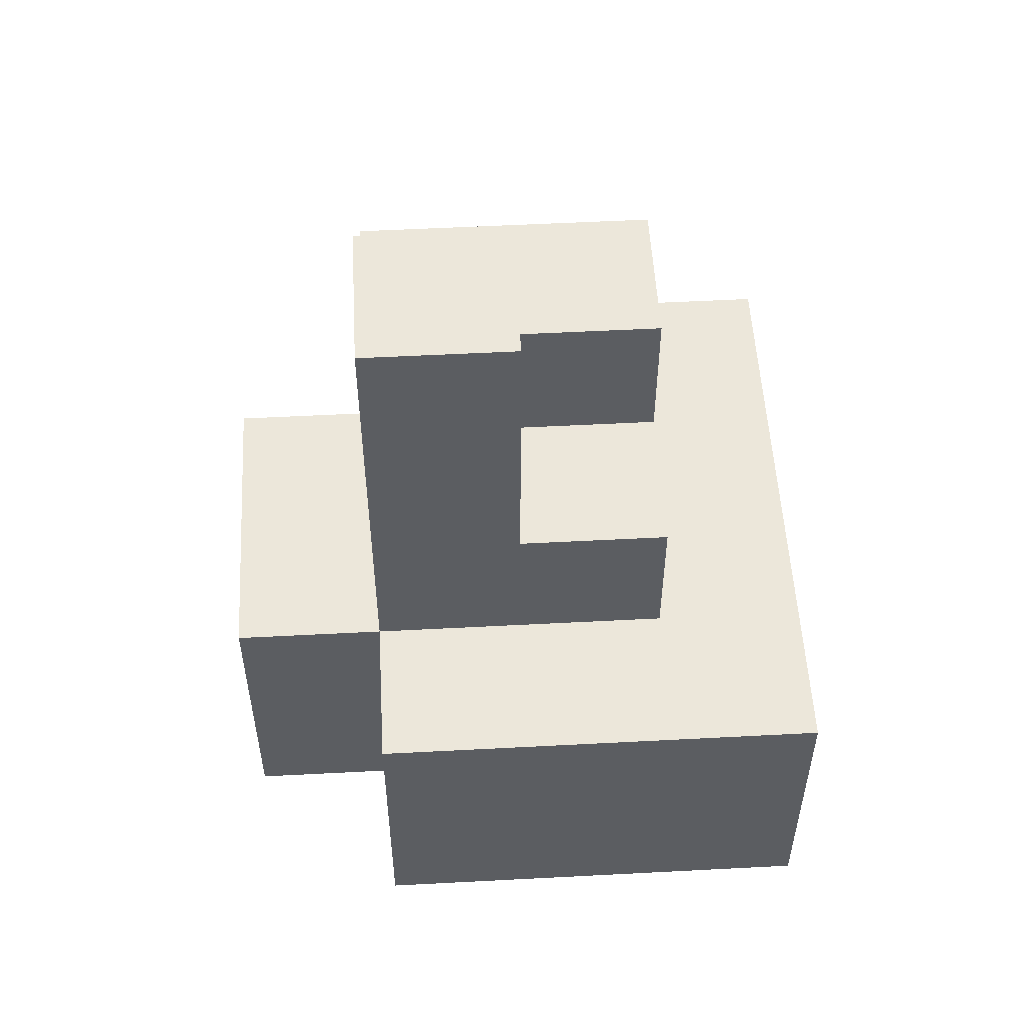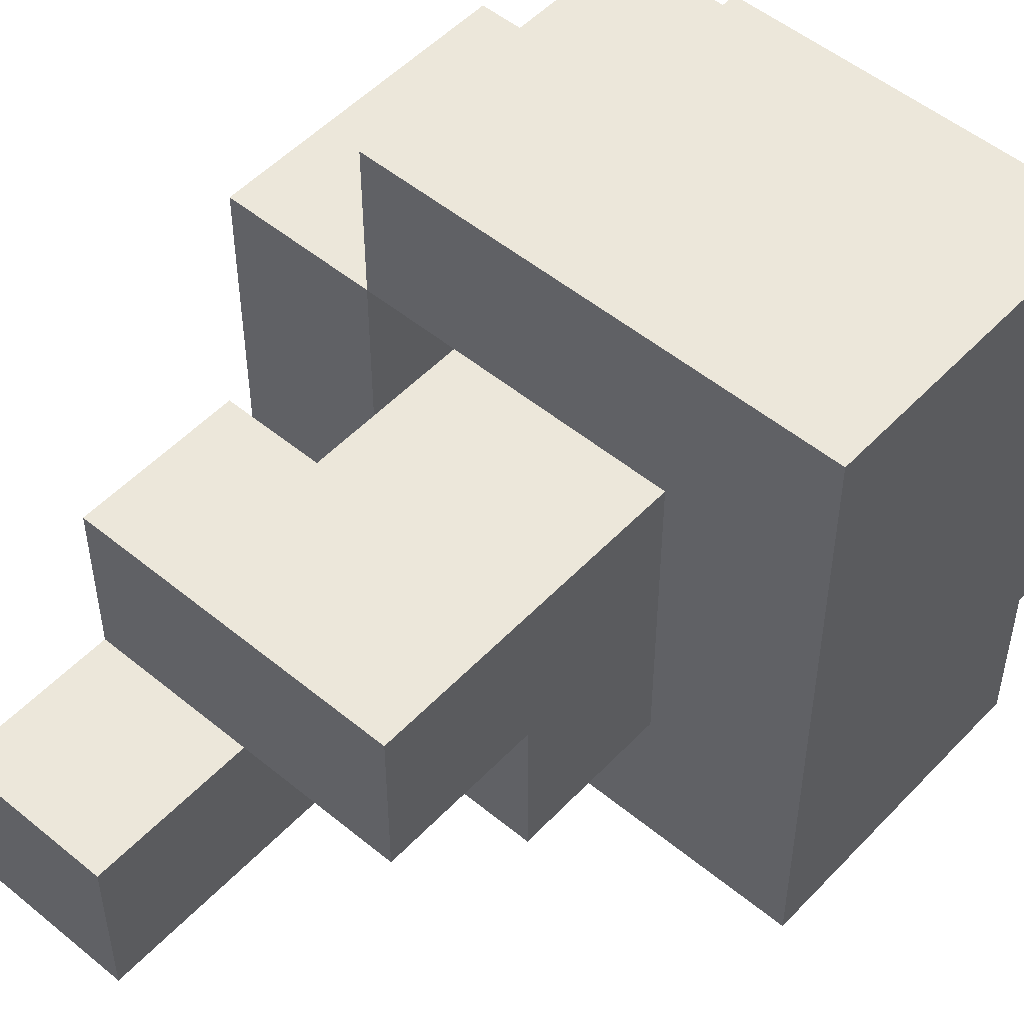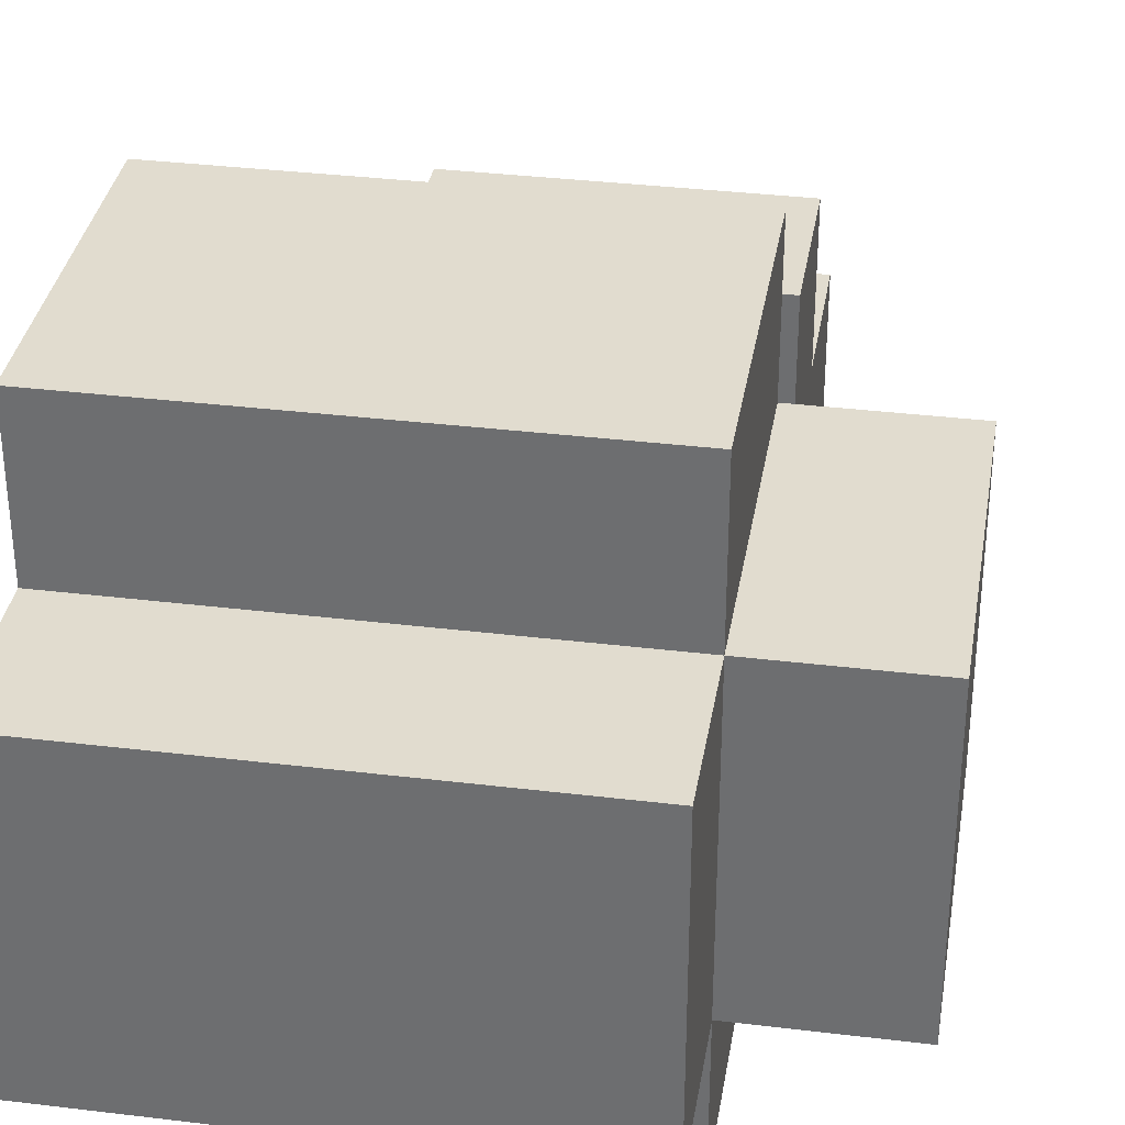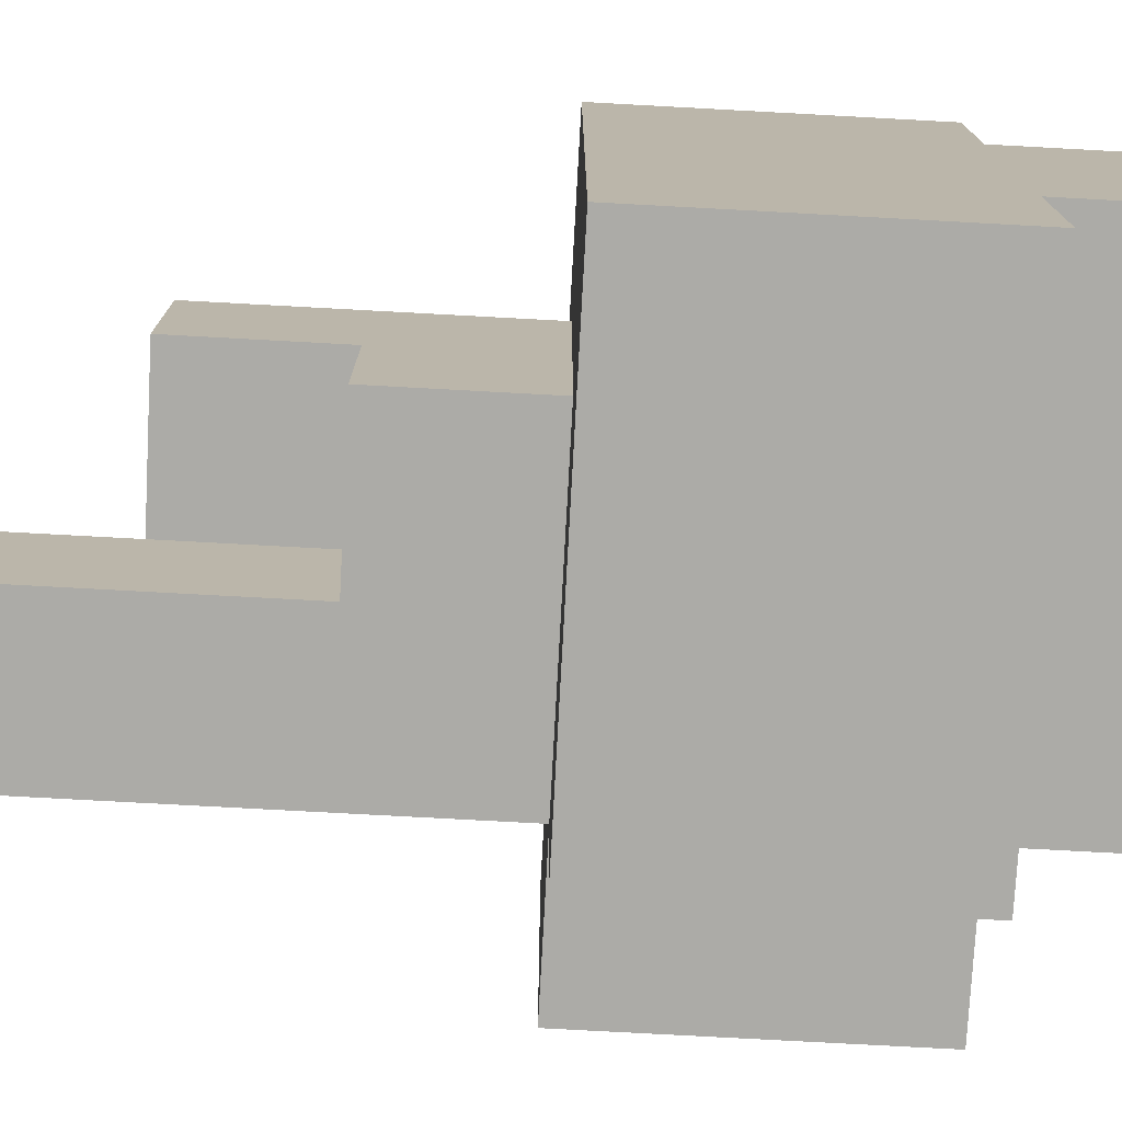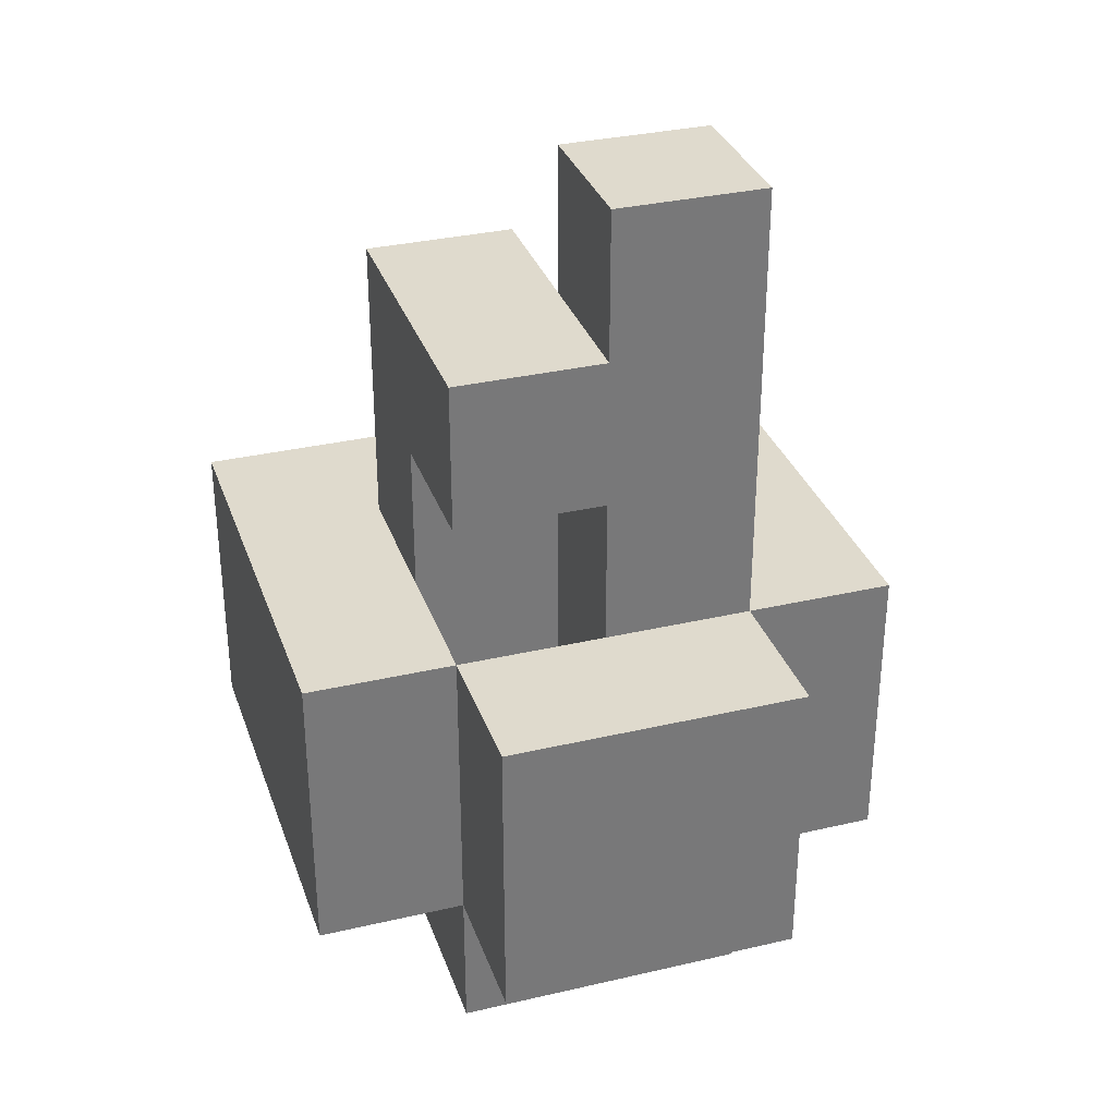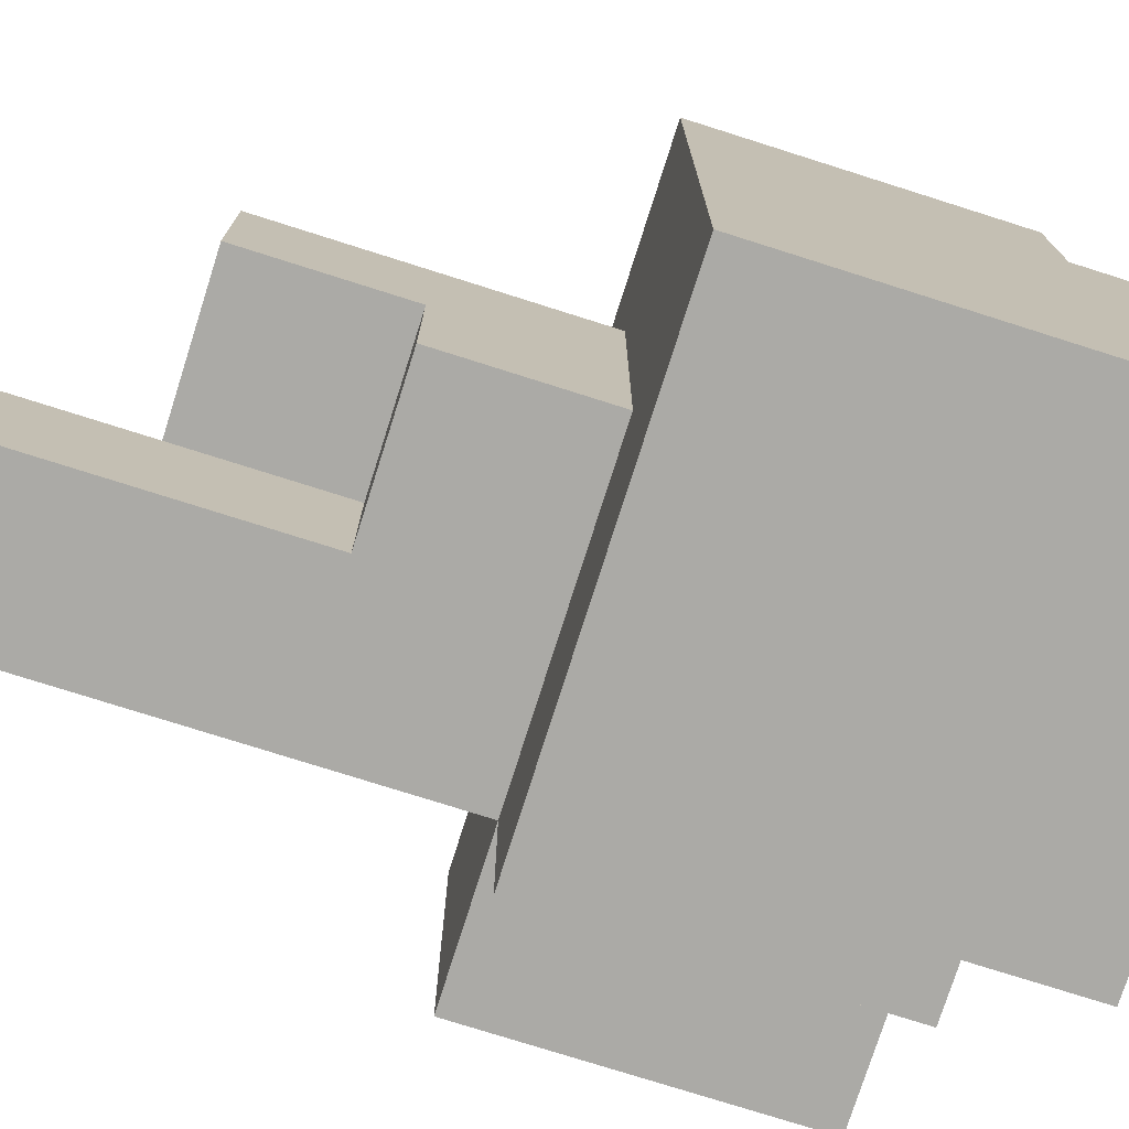
<metadata>
{"format":"obj","ext":"obj","renderer":"f3d","projection":"perspective","resolution":1024,"background":"white","views":[{"elev":53.8,"azim":176.8,"up":"+Y"},{"elev":51.6,"azim":-138.3,"up":"+Z"},{"elev":34.4,"azim":9.3,"up":"+Z"},{"elev":-76.3,"azim":-93.1,"up":"+Z"},{"elev":32.7,"azim":72.1,"up":"+Y"},{"elev":-75.9,"azim":-107.6,"up":"+Z"}]}
</metadata>
<code>
o Torch_03
v -3.4 0.1 -1.5
v -3.6 0.1 -1.5
v -3.7 0.1 -1.5
v -3.4 0.2 -1.5
v -3.5 0.2 -1.5
v -3.4 0.3 -1.5
v -3.5 0.3 -1.5
v -3.6 0.3 -1.5
v -3.7 0.3 -1.5
v -3.4 0 -1.6
v -3.7 0 -1.6
v -3.3 0.1 -1.6
v -3.4 0.1 -1.6
v -3.6 0.1 -1.6
v -3.7 0.1 -1.6
v -3.3 0.2 -1.6
v -3.4 0.2 -1.6
v -3.3 0.3 -1.6
v -3.4 0.3 -1.6
v -3.5 0.3 -1.6
v -3.6 0.3 -1.6
v -3.4 0.4 -1.6
v -3.5 0.4 -1.6
v -3.6 0.4 -1.6
v -3.4 0.5 -1.6
v -3.5 0.5 -1.6
v -3.6 0.5 -1.6
v -3.4 0.2 -1.7
v -3.5 0.2 -1.7
v -3.4 0.3 -1.7
v -3.5 0.3 -1.7
v -3.4 0.4 -1.7
v -3.5 0.4 -1.7
v -3.4 0.5 -1.7
v -3.5 0.5 -1.7
v -3.4 0.6 -1.7
v -3.5 0.6 -1.7
v -3.4 0.2 -1.6
v -3.5 0.2 -1.6
v -3.4 0.3 -1.6
v -3.5 0.3 -1.6
v -3.5 0.4 -1.7
v -3.6 0.4 -1.7
v -3.5 0.5 -1.7
v -3.6 0.5 -1.7
v -3.4 0 -1.8
v -3.7 0 -1.8
v -3.3 0.1 -1.8
v -3.4 0.1 -1.8
v -3.5 0.1 -1.8
v -3.6 0.1 -1.8
v -3.7 0.1 -1.8
v -3.3 0.2 -1.8
v -3.4 0.2 -1.8
v -3.3 0.3 -1.8
v -3.4 0.3 -1.8
v -3.5 0.3 -1.8
v -3.6 0.3 -1.8
v -3.4 0.4 -1.8
v -3.5 0.4 -1.8
v -3.6 0.4 -1.8
v -3.4 0.5 -1.8
v -3.5 0.5 -1.8
v -3.4 0.6 -1.8
v -3.5 0.6 -1.8
v -3.4 0.1 -1.9
v -3.5 0.1 -1.9
v -3.6 0.1 -1.9
v -3.7 0.1 -1.9
v -3.4 0.2 -1.9
v -3.5 0.2 -1.9
v -3.4 0.3 -1.9
v -3.6 0.3 -1.9
v -3.7 0.3 -1.9
v -3.3 0.1 -1.6
v -3.3 0.2 -1.6
v -3.3 0.3 -1.6
v -3.3 0.1 -1.7
v -3.3 0.2 -1.7
v -3.3 0.1 -1.8
v -3.3 0.2 -1.8
v -3.3 0.3 -1.8
v -3.4 0.1 -1.5
v -3.4 0.2 -1.5
v -3.4 0.3 -1.5
v -3.4 0 -1.6
v -3.4 0.1 -1.6
v -3.4 0.2 -1.6
v -3.4 0.3 -1.6
v -3.4 0.4 -1.6
v -3.4 0.5 -1.6
v -3.4 0.1 -1.7
v -3.4 0.3 -1.7
v -3.4 0.4 -1.7
v -3.4 0.5 -1.7
v -3.4 0.6 -1.7
v -3.4 0 -1.8
v -3.4 0.1 -1.8
v -3.4 0.2 -1.8
v -3.4 0.3 -1.8
v -3.4 0.4 -1.8
v -3.4 0.5 -1.8
v -3.4 0.6 -1.8
v -3.4 0.1 -1.9
v -3.4 0.2 -1.9
v -3.4 0.3 -1.9
v -3.5 0.2 -1.6
v -3.5 0.3 -1.6
v -3.5 0.4 -1.6
v -3.5 0.2 -1.7
v -3.5 0.3 -1.7
v -3.5 0.4 -1.7
v -3.4 0.2 -1.6
v -3.4 0.3 -1.6
v -3.4 0.2 -1.7
v -3.4 0.3 -1.7
v -3.5 0.4 -1.7
v -3.5 0.5 -1.7
v -3.5 0.6 -1.7
v -3.5 0.4 -1.8
v -3.5 0.5 -1.8
v -3.5 0.6 -1.8
v -3.6 0.3 -1.6
v -3.6 0.4 -1.6
v -3.6 0.5 -1.6
v -3.6 0.3 -1.7
v -3.6 0.4 -1.7
v -3.6 0.5 -1.7
v -3.6 0.3 -1.8
v -3.6 0.4 -1.8
v -3.7 0.1 -1.5
v -3.7 0.3 -1.5
v -3.7 0 -1.6
v -3.7 0.1 -1.6
v -3.7 0.2 -1.6
v -3.7 0.3 -1.6
v -3.7 0.2 -1.7
v -3.7 0.3 -1.7
v -3.7 0 -1.8
v -3.7 0.1 -1.8
v -3.7 0.2 -1.8
v -3.7 0.3 -1.8
v -3.7 0.1 -1.9
v -3.7 0.3 -1.9
v -3.4 0 -1.6
v -3.4 0 -1.8
v -3.7 0 -1.6
v -3.7 0 -1.8
v -3.3 0.1 -1.6
v -3.3 0.1 -1.7
v -3.3 0.1 -1.8
v -3.4 0.1 -1.5
v -3.4 0.1 -1.6
v -3.4 0.1 -1.7
v -3.4 0.1 -1.8
v -3.4 0.1 -1.9
v -3.5 0.1 -1.8
v -3.5 0.1 -1.9
v -3.6 0.1 -1.5
v -3.6 0.1 -1.6
v -3.6 0.1 -1.8
v -3.6 0.1 -1.9
v -3.7 0.1 -1.5
v -3.7 0.1 -1.6
v -3.7 0.1 -1.8
v -3.7 0.1 -1.9
v -3.4 0.4 -1.6
v -3.4 0.4 -1.7
v -3.5 0.4 -1.6
v -3.5 0.4 -1.7
v -3.4 0.2 -1.6
v -3.4 0.2 -1.7
v -3.5 0.2 -1.6
v -3.5 0.2 -1.7
v -3.3 0.3 -1.6
v -3.3 0.3 -1.8
v -3.4 0.3 -1.5
v -3.4 0.3 -1.6
v -3.4 0.3 -1.7
v -3.4 0.3 -1.8
v -3.4 0.3 -1.9
v -3.5 0.3 -1.5
v -3.5 0.3 -1.6
v -3.5 0.3 -1.8
v -3.6 0.3 -1.5
v -3.6 0.3 -1.6
v -3.6 0.3 -1.7
v -3.6 0.3 -1.8
v -3.6 0.3 -1.9
v -3.7 0.3 -1.5
v -3.7 0.3 -1.6
v -3.7 0.3 -1.7
v -3.7 0.3 -1.8
v -3.7 0.3 -1.9
v -3.5 0.4 -1.7
v -3.5 0.4 -1.8
v -3.6 0.4 -1.7
v -3.6 0.4 -1.8
v -3.4 0.5 -1.6
v -3.4 0.5 -1.7
v -3.5 0.5 -1.6
v -3.5 0.5 -1.7
v -3.6 0.5 -1.6
v -3.6 0.5 -1.7
v -3.4 0.6 -1.7
v -3.4 0.6 -1.8
v -3.5 0.6 -1.7
v -3.5 0.6 -1.8
f 4 2 1
f 5 2 4
f 6 5 4
f 7 2 5
f 7 5 6
f 8 3 2
f 8 2 7
f 9 3 8
f 13 11 10
f 14 11 13
f 15 11 14
f 16 13 12
f 17 13 16
f 18 17 16
f 19 17 18
f 23 21 20
f 24 21 23
f 25 23 22
f 26 24 23
f 26 23 25
f 27 24 26
f 30 29 28
f 31 29 30
f 32 31 30
f 33 31 32
f 36 35 34
f 37 35 36
f 38 39 40
f 40 39 41
f 42 43 44
f 44 43 45
f 46 47 49
f 49 47 50
f 50 47 51
f 51 47 52
f 48 49 53
f 53 49 54
f 53 54 55
f 55 54 56
f 56 57 59
f 57 58 60
f 59 57 60
f 60 58 61
f 59 60 62
f 62 60 63
f 62 63 64
f 64 63 65
f 66 67 70
f 67 68 71
f 70 67 71
f 70 71 72
f 68 69 73
f 72 71 73
f 71 68 73
f 73 69 74
f 78 76 75
f 79 77 76
f 79 76 78
f 80 79 78
f 81 77 79
f 81 79 80
f 82 77 81
f 87 84 83
f 88 85 84
f 88 84 87
f 89 85 88
f 92 87 86
f 94 91 90
f 95 91 94
f 97 92 86
f 98 92 97
f 100 94 93
f 101 95 94
f 101 94 100
f 102 96 95
f 102 95 101
f 103 96 102
f 104 99 98
f 105 100 99
f 105 99 104
f 106 100 105
f 110 108 107
f 111 109 108
f 111 108 110
f 112 109 111
f 113 114 115
f 115 114 116
f 117 118 120
f 118 119 121
f 120 118 121
f 121 119 122
f 123 124 126
f 124 125 127
f 126 124 127
f 127 125 128
f 126 127 129
f 129 127 130
f 131 132 134
f 134 132 135
f 135 132 136
f 133 134 137
f 134 135 137
f 135 136 137
f 137 136 138
f 133 137 139
f 139 137 140
f 137 138 141
f 140 137 141
f 141 138 142
f 140 141 143
f 141 142 143
f 143 142 144
f 147 146 145
f 148 146 147
f 153 150 149
f 154 151 150
f 154 150 153
f 155 151 154
f 157 156 155
f 158 156 157
f 159 153 152
f 160 153 159
f 161 158 157
f 162 158 161
f 163 160 159
f 164 160 163
f 165 162 161
f 166 162 165
f 169 168 167
f 170 168 169
f 171 172 173
f 173 172 174
f 175 176 178
f 178 176 179
f 179 176 180
f 177 178 182
f 182 178 183
f 180 181 184
f 182 183 185
f 185 183 186
f 184 181 188
f 188 181 189
f 185 186 190
f 186 187 191
f 190 186 191
f 187 188 192
f 191 187 192
f 188 189 193
f 192 188 193
f 193 189 194
f 195 196 197
f 197 196 198
f 199 200 201
f 201 200 202
f 201 202 203
f 203 202 204
f 205 206 207
f 207 206 208

</code>
